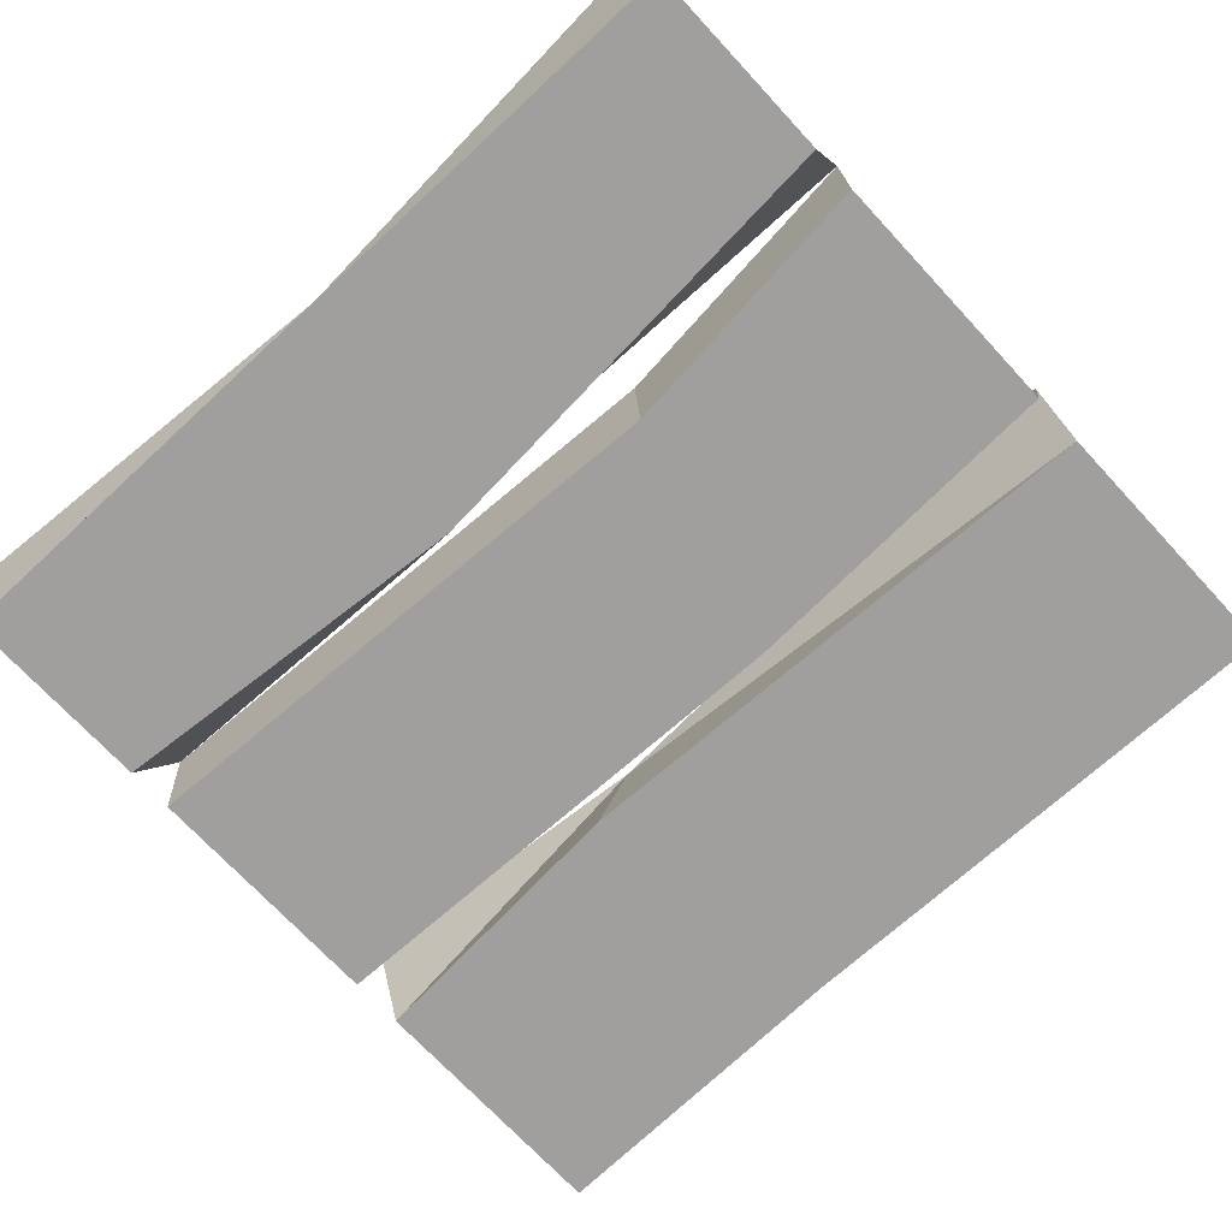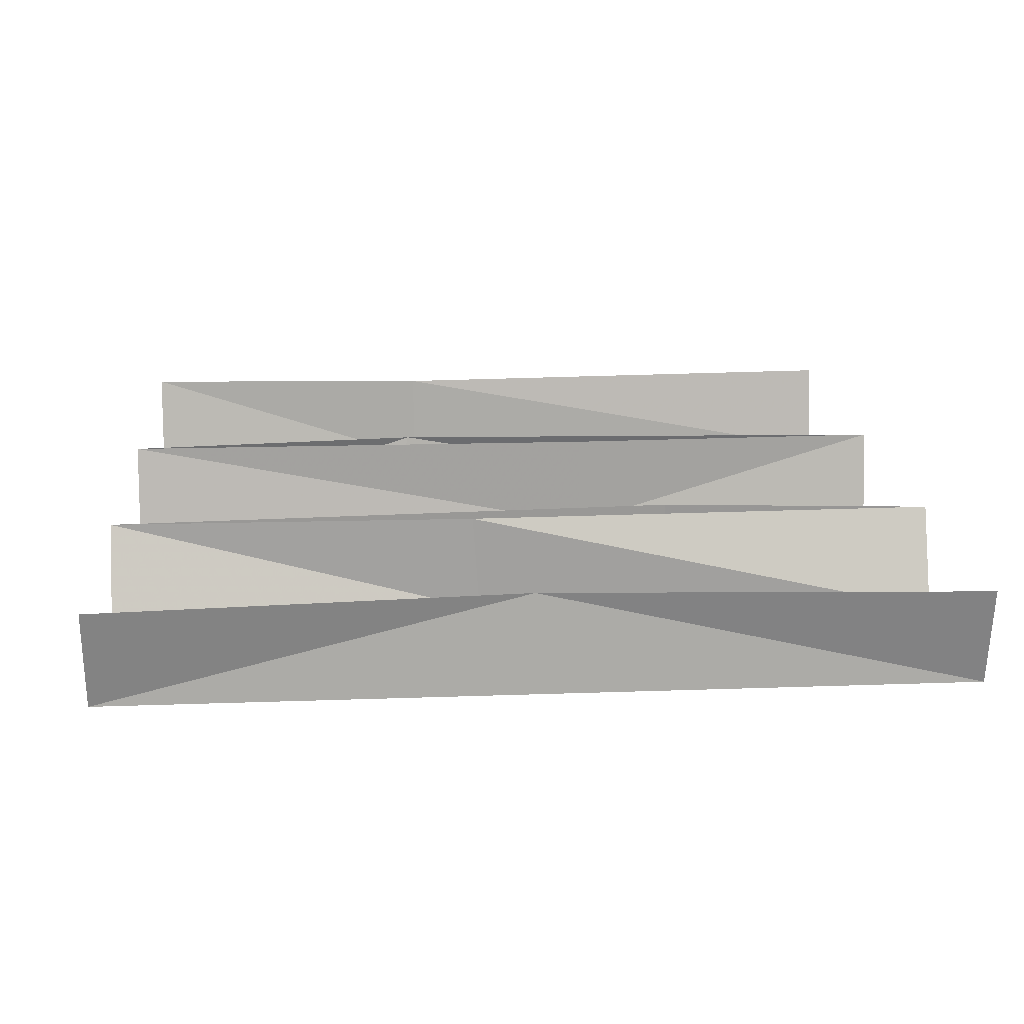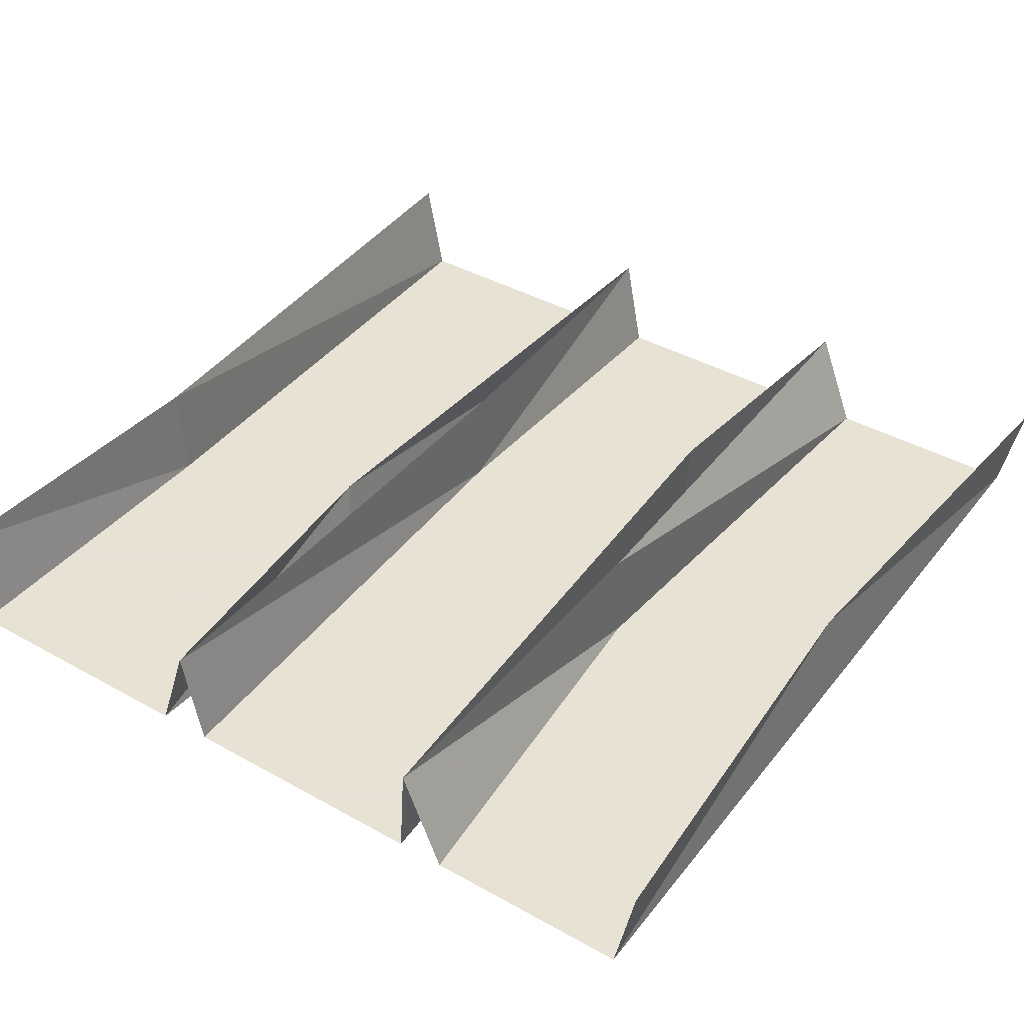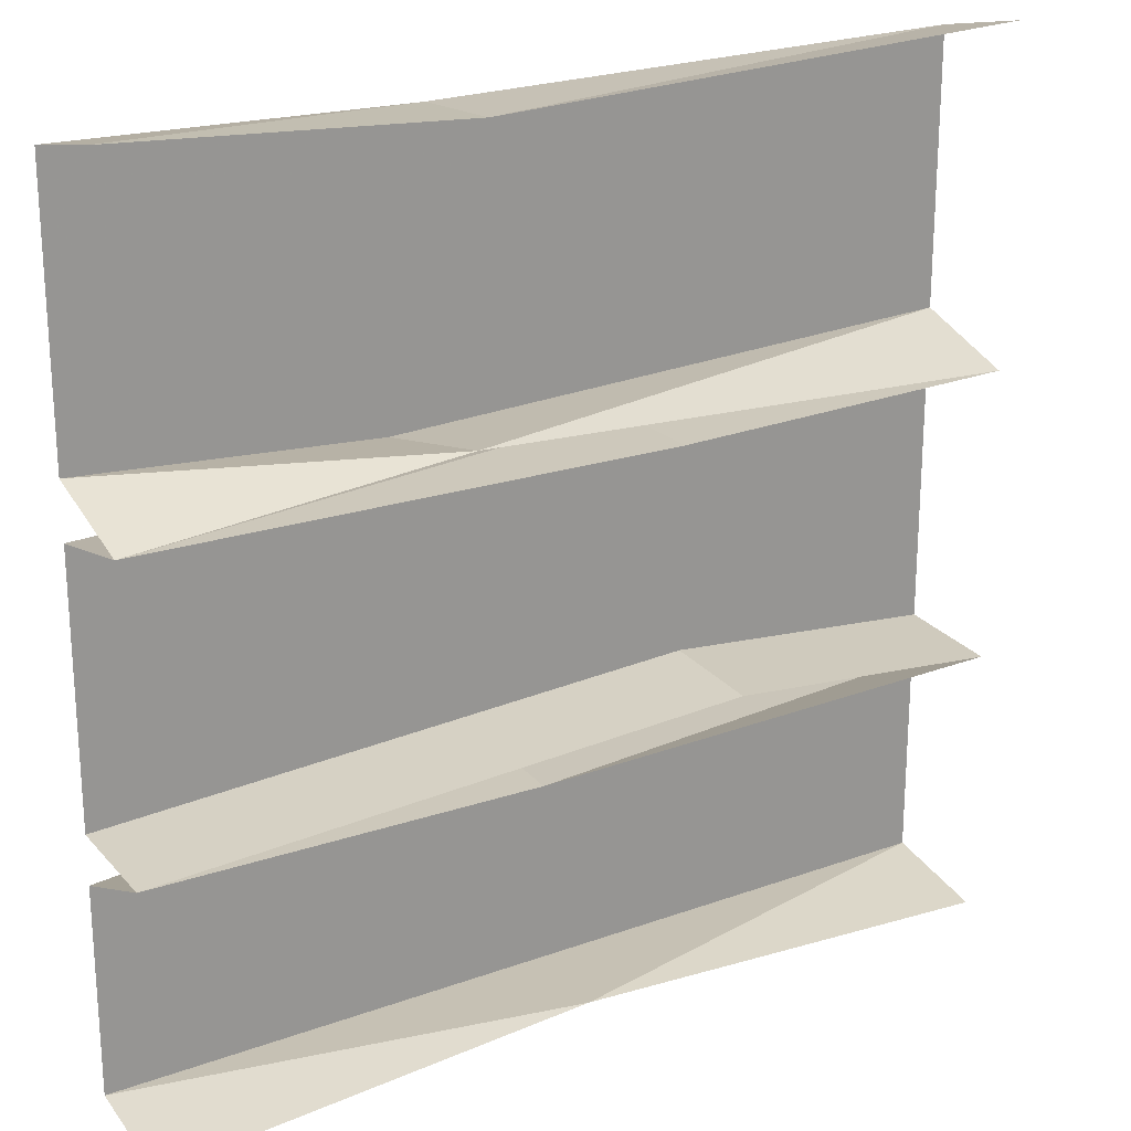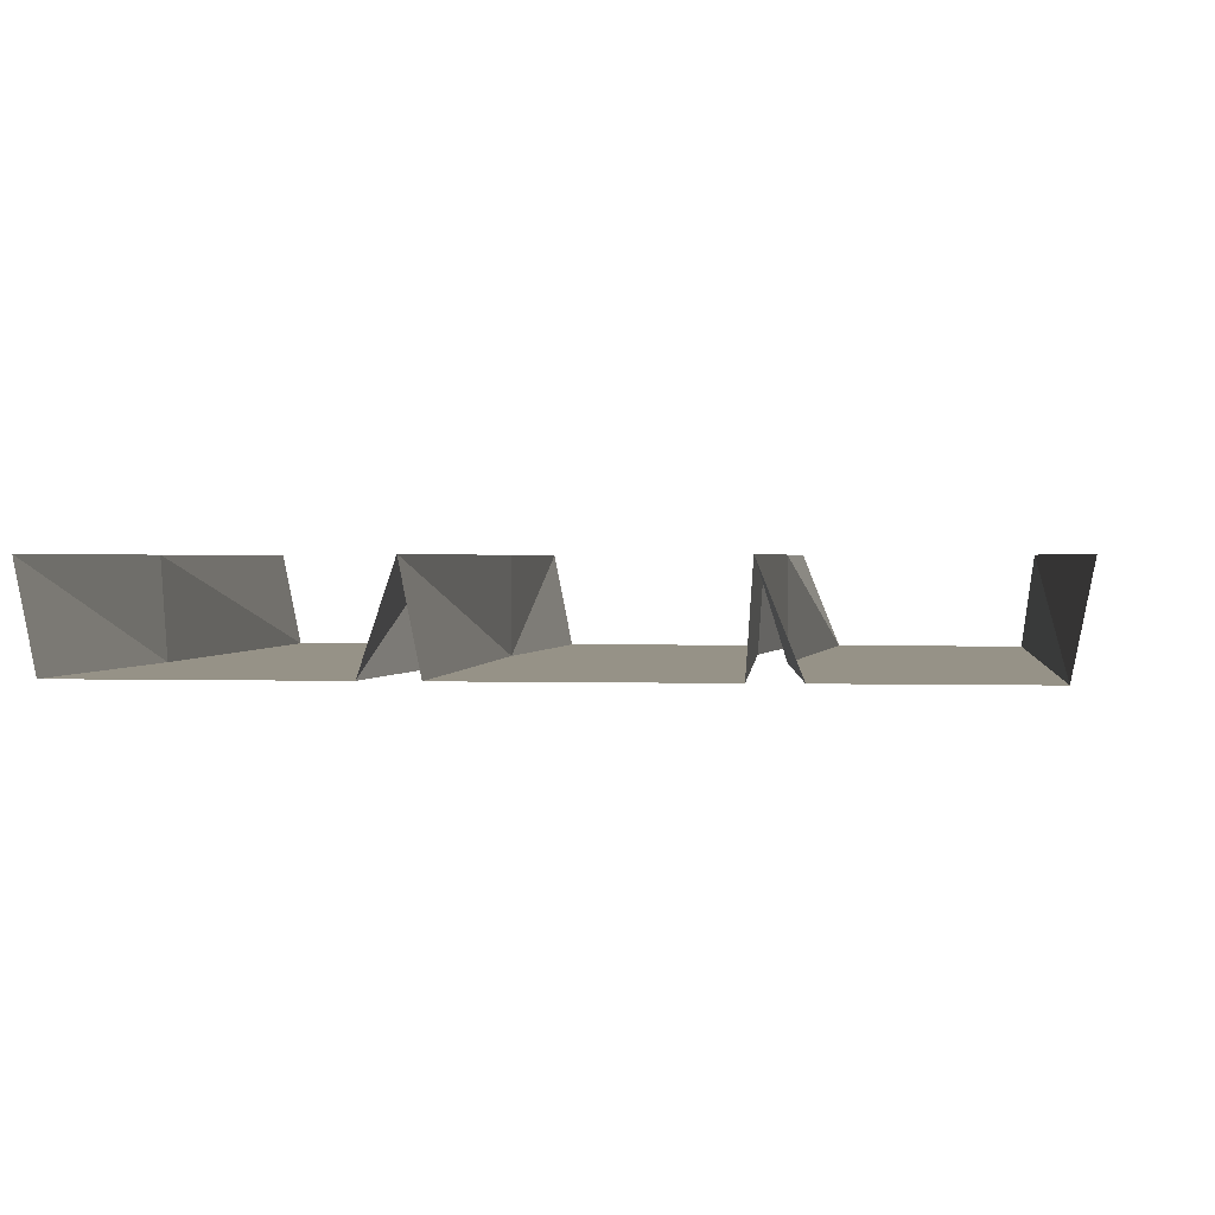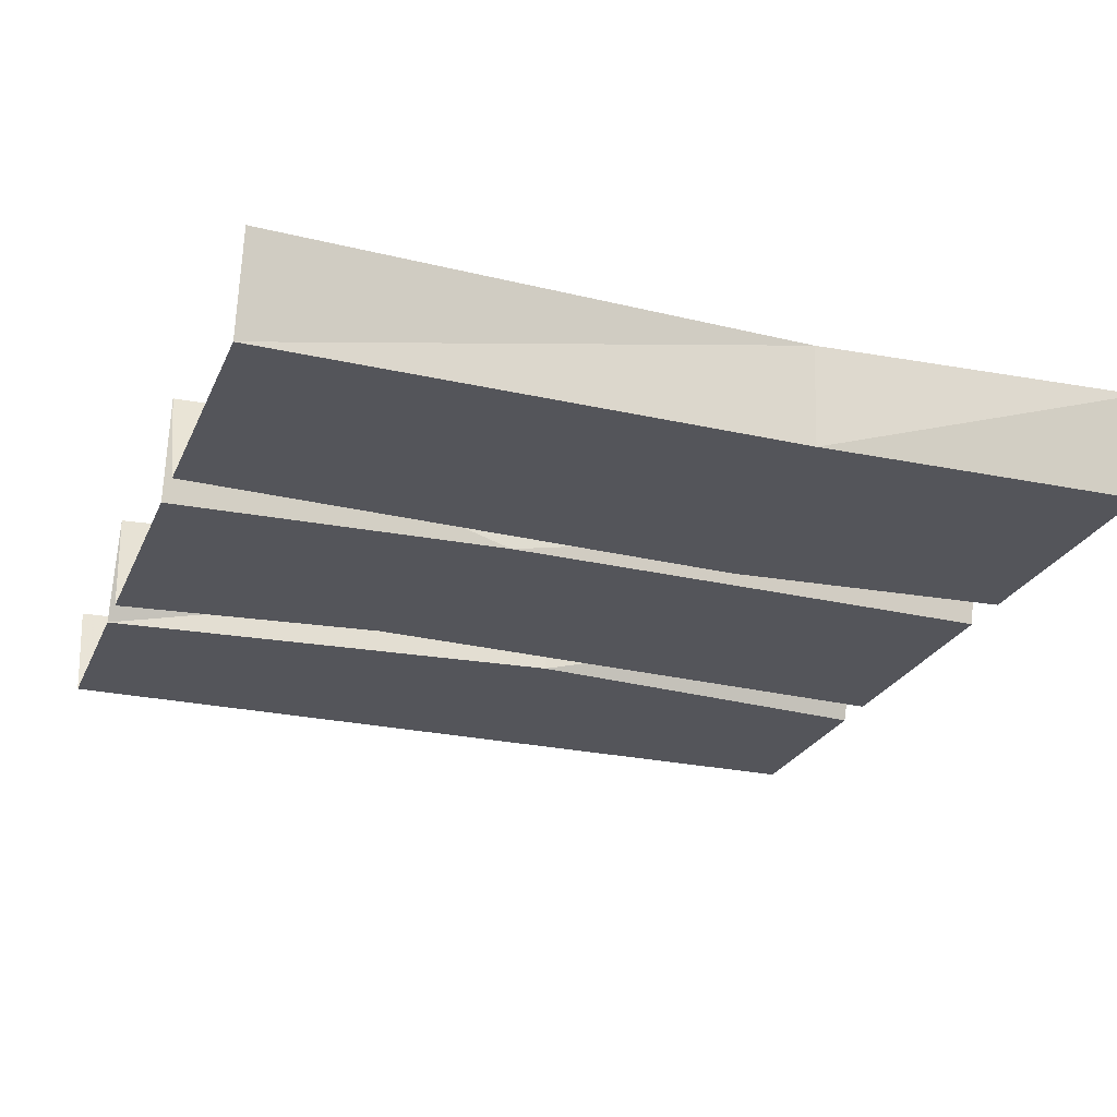
<metadata>
{"format":"obj","ext":"obj","renderer":"f3d","projection":"perspective","resolution":1024,"background":"white","views":[{"elev":-71.4,"azim":-137.2,"up":"+Y"},{"elev":18.0,"azim":175.9,"up":"+Y"},{"elev":40.6,"azim":124.4,"up":"+Y"},{"elev":22.1,"azim":147.9,"up":"+Z"},{"elev":1.1,"azim":97.1,"up":"+Y"},{"elev":-24.9,"azim":-19.7,"up":"+Y"}]}
</metadata>
<code>
v -0.1016 0 0.125
v -0.5 0 0.1094
v -0.5 0 -0.1875
v -0.1797 0 -0.1562
v 0.5 0 0.1094
v 0.5 0.1172 0.1328
v -0.1016 0.1172 0.125
v -0.5 0.1172 0.1328
v -0.5 0.1172 -0.1953
v -0.1797 0.1172 -0.1641
v 0.5 0 -0.1875
v 0.5 0.1172 -0.1953
v -0.5 0 0.1719
v 0.1641 0 0.1484
v 0.1172 0 0.4688
v -0.5 0 0.4766
v 0.1172 0.1172 0.4766
v -0.5 0.1172 0.5
v 0.1328 0.1172 0.1641
v 0.5 0 0.1719
v 0.5 0 0.4766
v 0.5 0.1172 0.5
v -0.5 0 -0.4766
v 0.007812 0 -0.4766
v 0.05469 0 -0.2031
v -0.5 0 -0.2422
v 0.0625 0.1172 -0.2031
v -0.5 0.1172 -0.5
v 0.007812 0.1172 -0.4688
v 0.5 0 -0.4766
v 0.5 0 -0.2422
v 0.5 0.1172 -0.5
f 1 2 3
f 1 3 4
f 1 4 5
f 4 11 5
f 1 5 6
f 1 6 7
f 1 7 8
f 1 8 2
f 4 3 9
f 4 9 10
f 4 10 11
f 11 10 12
f 13 14 15
f 13 15 16
f 14 20 21
f 14 21 15
f 16 15 17
f 16 17 18
f 13 8 19
f 13 19 14
f 14 19 20
f 15 21 22
f 15 22 17
f 19 6 20
f 26 25 27
f 26 27 9
f 23 28 29
f 23 29 24
f 24 29 30
f 25 31 12
f 25 12 27
f 29 32 30
f 23 24 25
f 23 25 26
f 24 30 31
f 24 31 25

</code>
